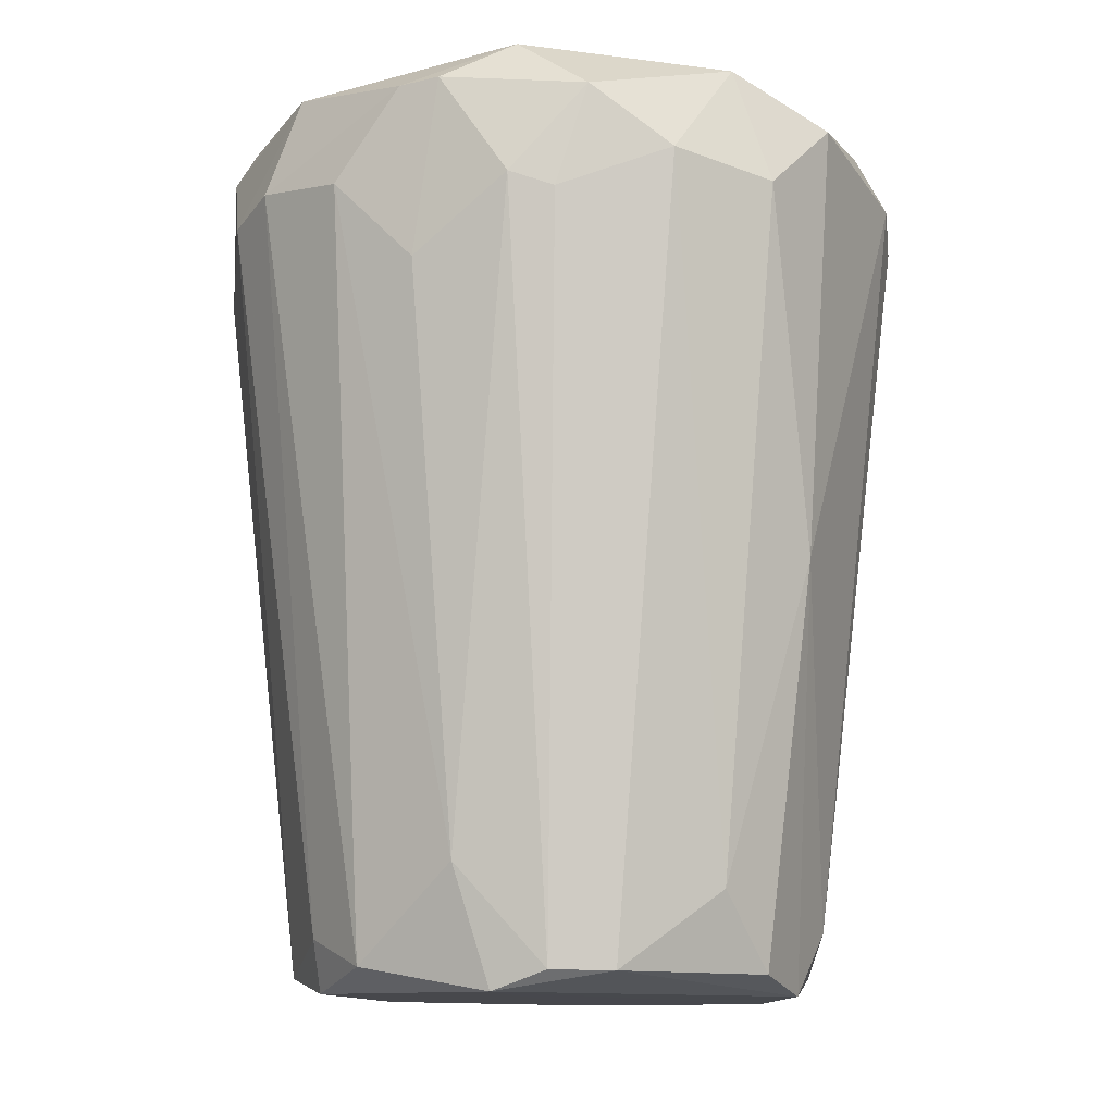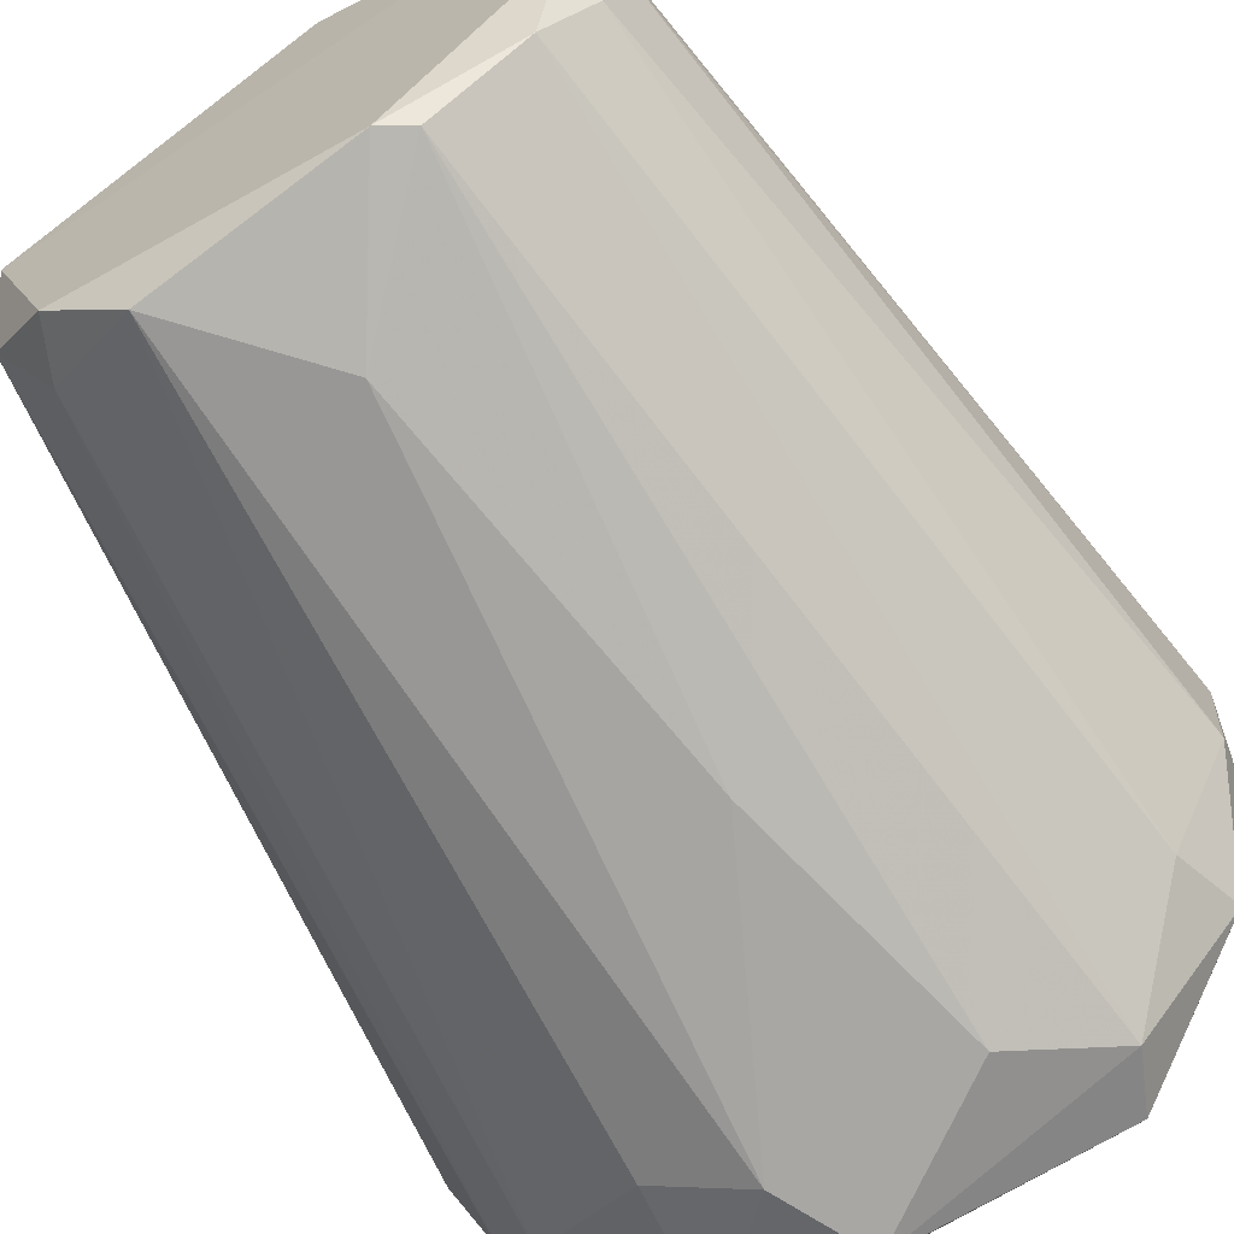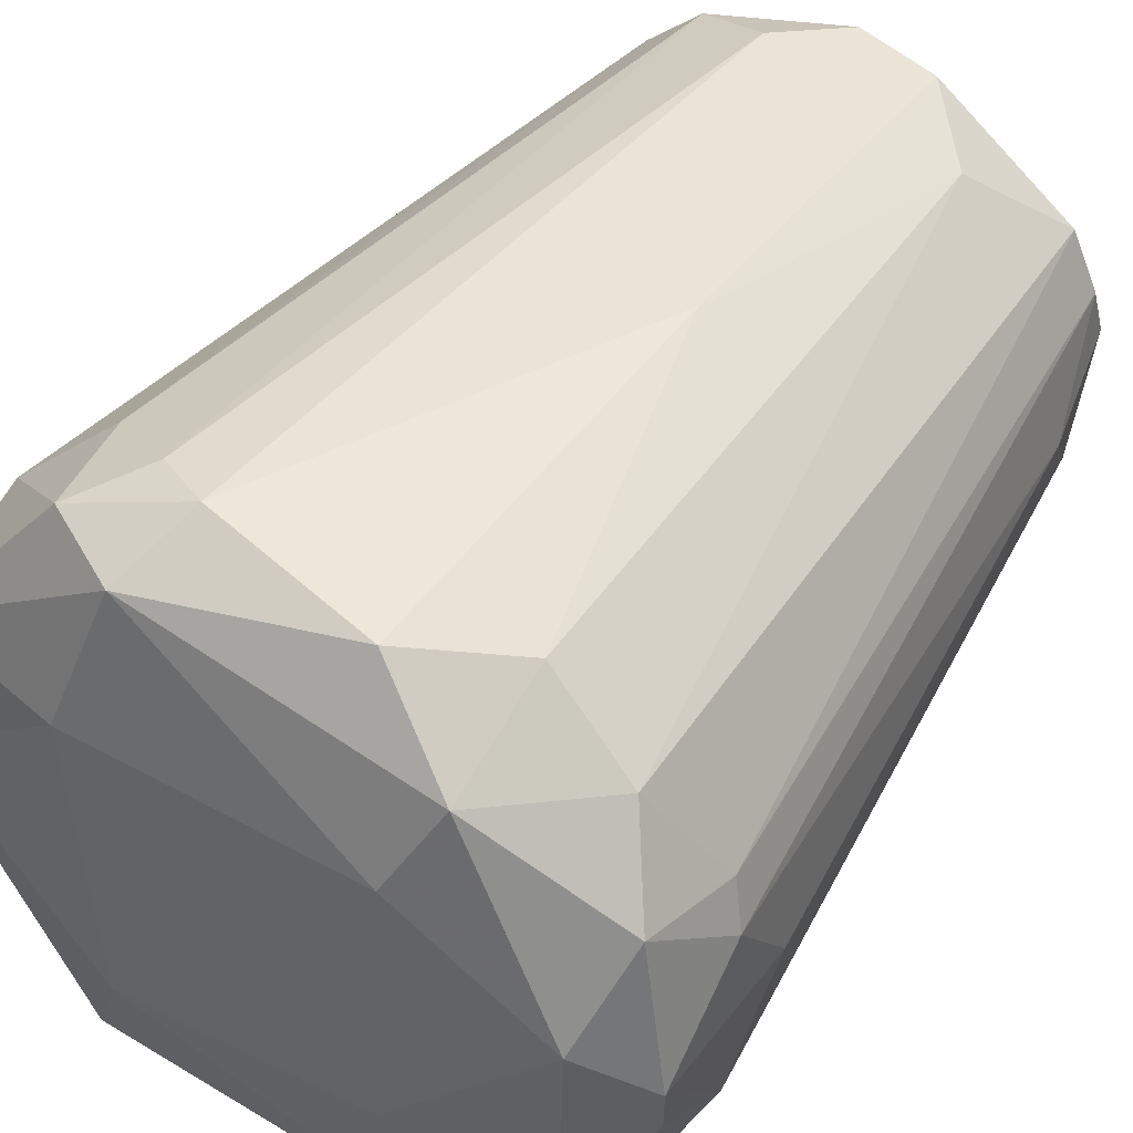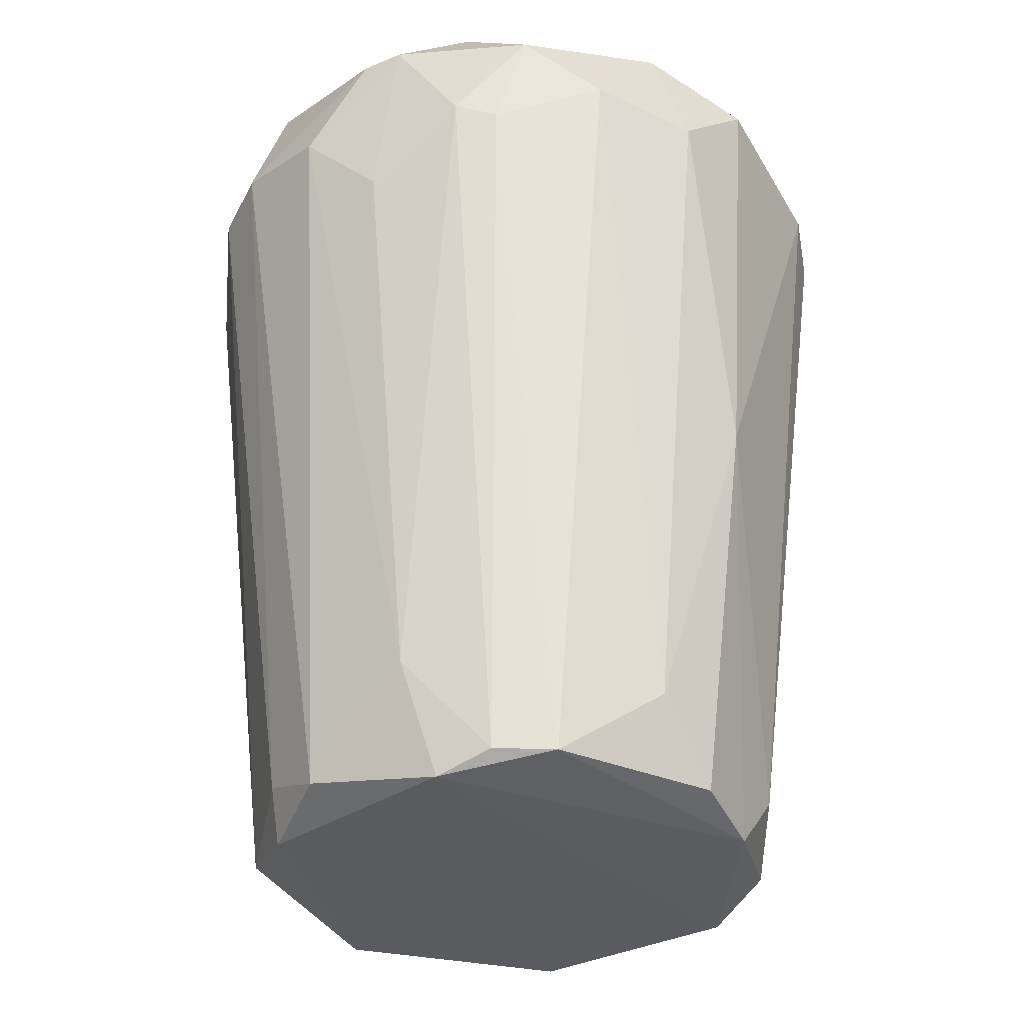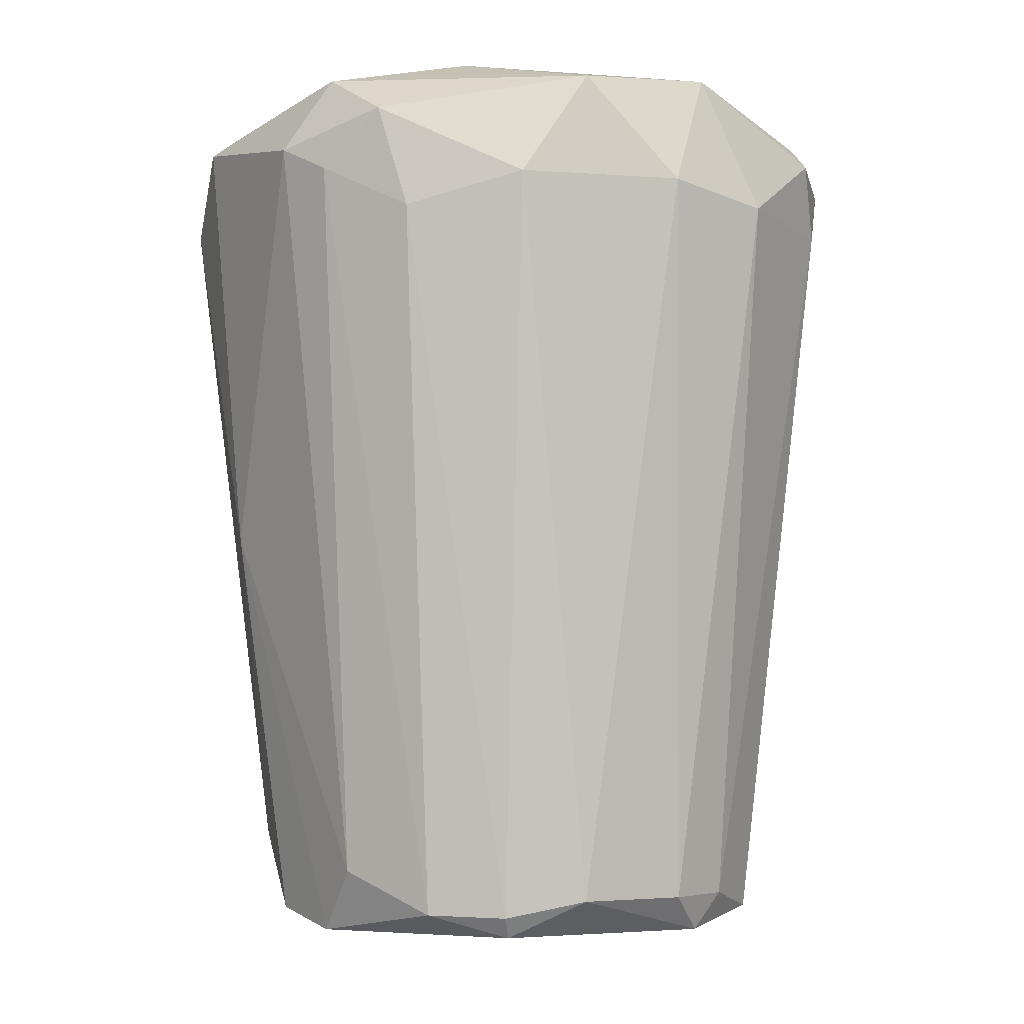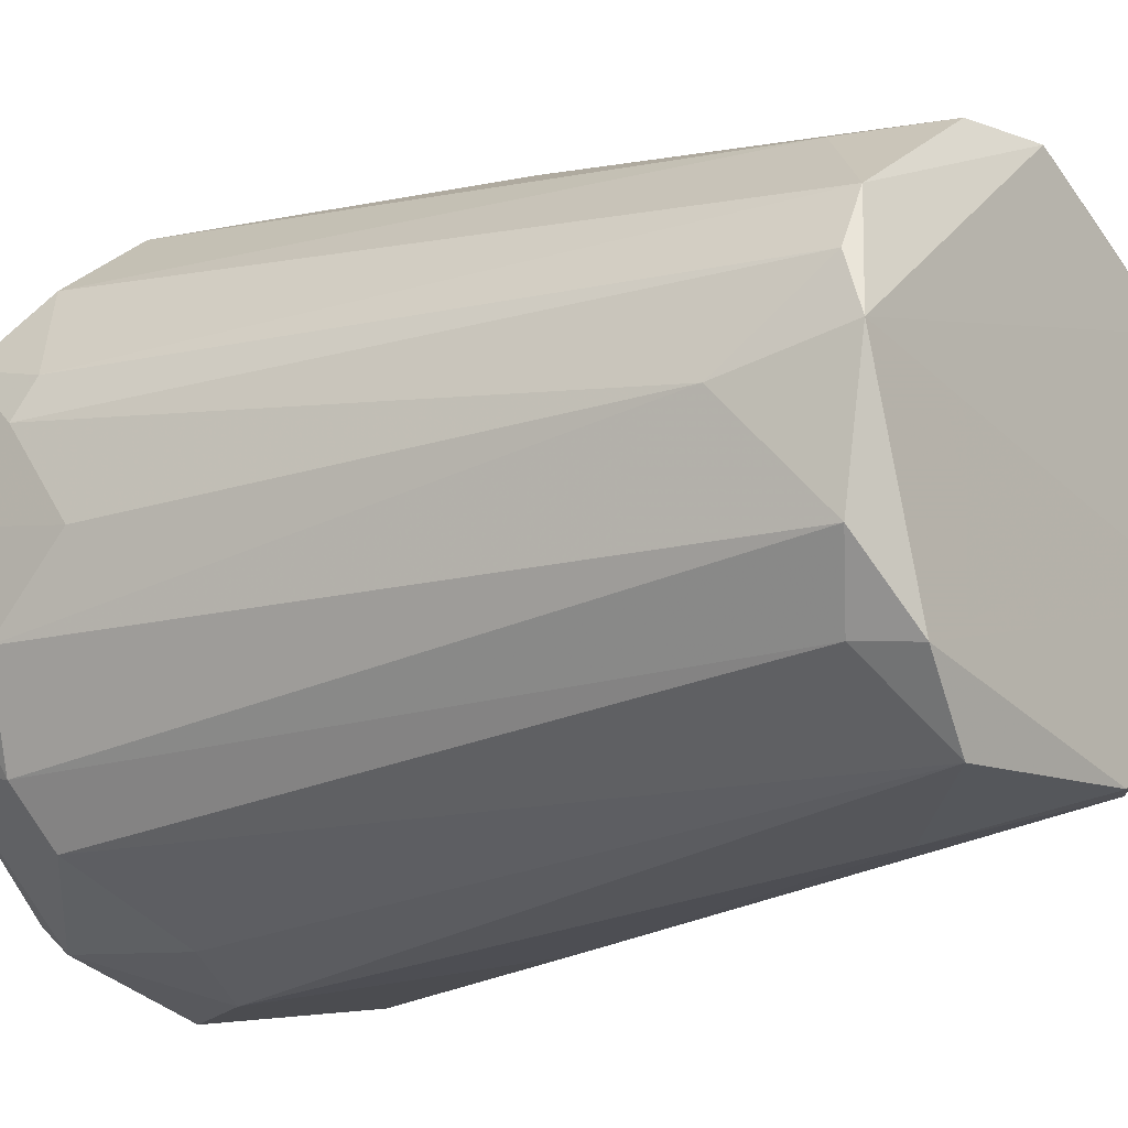
<metadata>
{"format":"obj","ext":"obj","renderer":"f3d","projection":"perspective","resolution":1024,"background":"white","views":[{"elev":-11.7,"azim":112.6,"up":"+Z"},{"elev":-67.5,"azim":-148.5,"up":"+Y"},{"elev":47.5,"azim":33.6,"up":"+Y"},{"elev":-33.3,"azim":115.0,"up":"+Z"},{"elev":-5.7,"azim":-127.1,"up":"+Z"},{"elev":-16.1,"azim":128.3,"up":"+Y"}]}
</metadata>
<code>
v -0.1571 -0.02851 0.1489
v 0.1561 0.009699 0.1951
v 0.1553 -0.009476 0.1942
v 0.1114 0.01615 -0.1908
v -0.02991 0.1562 0.1745
v 0.008366 -0.1573 0.1887
v -0.1076 -0.02889 -0.191
v 0.04642 -0.1111 -0.1818
v -0.0678 0.09836 -0.1813
v 0.08414 0.1361 0.1544
v -0.1394 0.06113 0.2017
v -0.09313 -0.1299 0.1801
v 0.03385 0.1118 -0.1827
v 0.1161 -0.1109 0.1548
v -0.05541 -0.105 -0.1823
v 0.0665 0.08074 0.2218
v -0.05621 -0.06778 0.2222
v -0.1123 0.04134 -0.1751
v 0.1088 -0.04705 -0.1796
v -0.131 0.09189 0.1545
v 0.1227 0.1049 0.1615
v 0.07289 -0.1256 0.2087
v 0.09763 0.06704 -0.1825
v -0.1377 -0.07924 0.1804
v 0.1545 0.04137 0.1488
v -0.09361 -0.07315 -0.1822
v -0.08077 0.1369 0.1871
v 0.1539 -0.04104 0.1546
v -0.004461 0.1128 -0.1909
v -0.06267 0.07445 0.2223
v 0.04676 0.1506 0.1882
v -0.02946 -0.141 0.03402
v -0.1576 0.0224 0.1557
v 0.02738 -0.1559 0.149
v 0.1313 0.03562 0.2157
v -0.1461 -0.003095 0.2084
v -0.08131 -0.1249 0.2075
v -0.04296 0.1381 0.2078
v 0.07891 -0.08006 -0.1899
v -0.1184 -0.009365 -0.1748
v 0.03989 0.1362 -0.003669
v 0.06019 -0.04841 0.2223
v -0.004417 -0.1238 -0.1309
v 0.1243 -0.07392 0.2084
v 0.08521 0.1186 0.2074
v 0.1227 0.003227 -0.1373
v -0.02981 0.1175 -0.1624
v -0.05467 -0.1476 0.1473
v 0.06462 0.1036 -0.1478
v -0.09226 0.1288 0.1408
v 0.0648 -0.1414 0.1348
v -0.09367 0.0734 -0.1824
v 0.1424 0.07351 0.1877
v 0.1355 -0.0858 0.1616
v -0.1297 -0.09075 0.1469
v -0.1117 -0.0409 -0.174
v -0.05542 0.1499 0.1619
v -0.04294 -0.1057 -0.19
v 0.08969 -0.07831 -0.1666
v 0.1101 0.04143 -0.1821
v 0.1475 0.06018 0.1419
v -0.08857 0.06801 -0.1917
v 0.07235 -0.1375 0.1945
v 0.1541 -0.003046 0.1168
f 28 46 64
f 15 12 26
f 20 11 27
f 2 3 28
f 23 4 29
f 13 23 29
f 11 20 33
f 20 18 33
f 6 32 34
f 3 2 35
f 1 24 36
f 30 11 36
f 17 30 36
f 33 1 36
f 11 33 36
f 12 6 37
f 6 22 37
f 22 17 37
f 24 12 37
f 17 36 37
f 36 24 37
f 5 27 38
f 27 11 38
f 11 30 38
f 30 16 38
f 31 5 38
f 7 4 39
f 4 19 39
f 18 7 40
f 1 33 40
f 33 18 40
f 13 29 41
f 5 31 41
f 31 10 41
f 17 22 42
f 30 17 42
f 16 30 42
f 35 16 42
f 32 15 43
f 8 34 43
f 34 32 43
f 3 35 44
f 42 22 44
f 35 42 44
f 21 10 45
f 10 31 45
f 16 35 45
f 38 16 45
f 31 38 45
f 19 4 46
f 28 19 46
f 29 9 47
f 5 41 47
f 41 29 47
f 6 12 48
f 12 15 48
f 32 6 48
f 15 32 48
f 10 21 49
f 23 13 49
f 21 23 49
f 41 10 49
f 13 41 49
f 20 27 50
f 8 14 51
f 34 8 51
f 18 20 52
f 50 9 52
f 20 50 52
f 2 25 53
f 35 2 53
f 21 45 53
f 45 35 53
f 28 3 54
f 19 28 54
f 44 14 54
f 3 44 54
f 24 1 55
f 12 24 55
f 26 12 55
f 26 55 56
f 7 26 56
f 40 7 56
f 1 40 56
f 55 1 56
f 27 5 57
f 5 47 57
f 47 9 57
f 9 50 57
f 50 27 57
f 26 7 58
f 15 26 58
f 7 39 58
f 39 8 58
f 8 43 58
f 43 15 58
f 14 8 59
f 8 39 59
f 39 19 59
f 54 14 59
f 19 54 59
f 4 23 60
f 46 4 60
f 25 46 60
f 23 21 61
f 53 25 61
f 21 53 61
f 60 23 61
f 25 60 61
f 4 7 62
f 7 18 62
f 29 4 62
f 9 29 62
f 18 52 62
f 52 9 62
f 22 6 63
f 6 34 63
f 14 44 63
f 44 22 63
f 51 14 63
f 34 51 63
f 25 2 64
f 2 28 64
f 46 25 64

</code>
